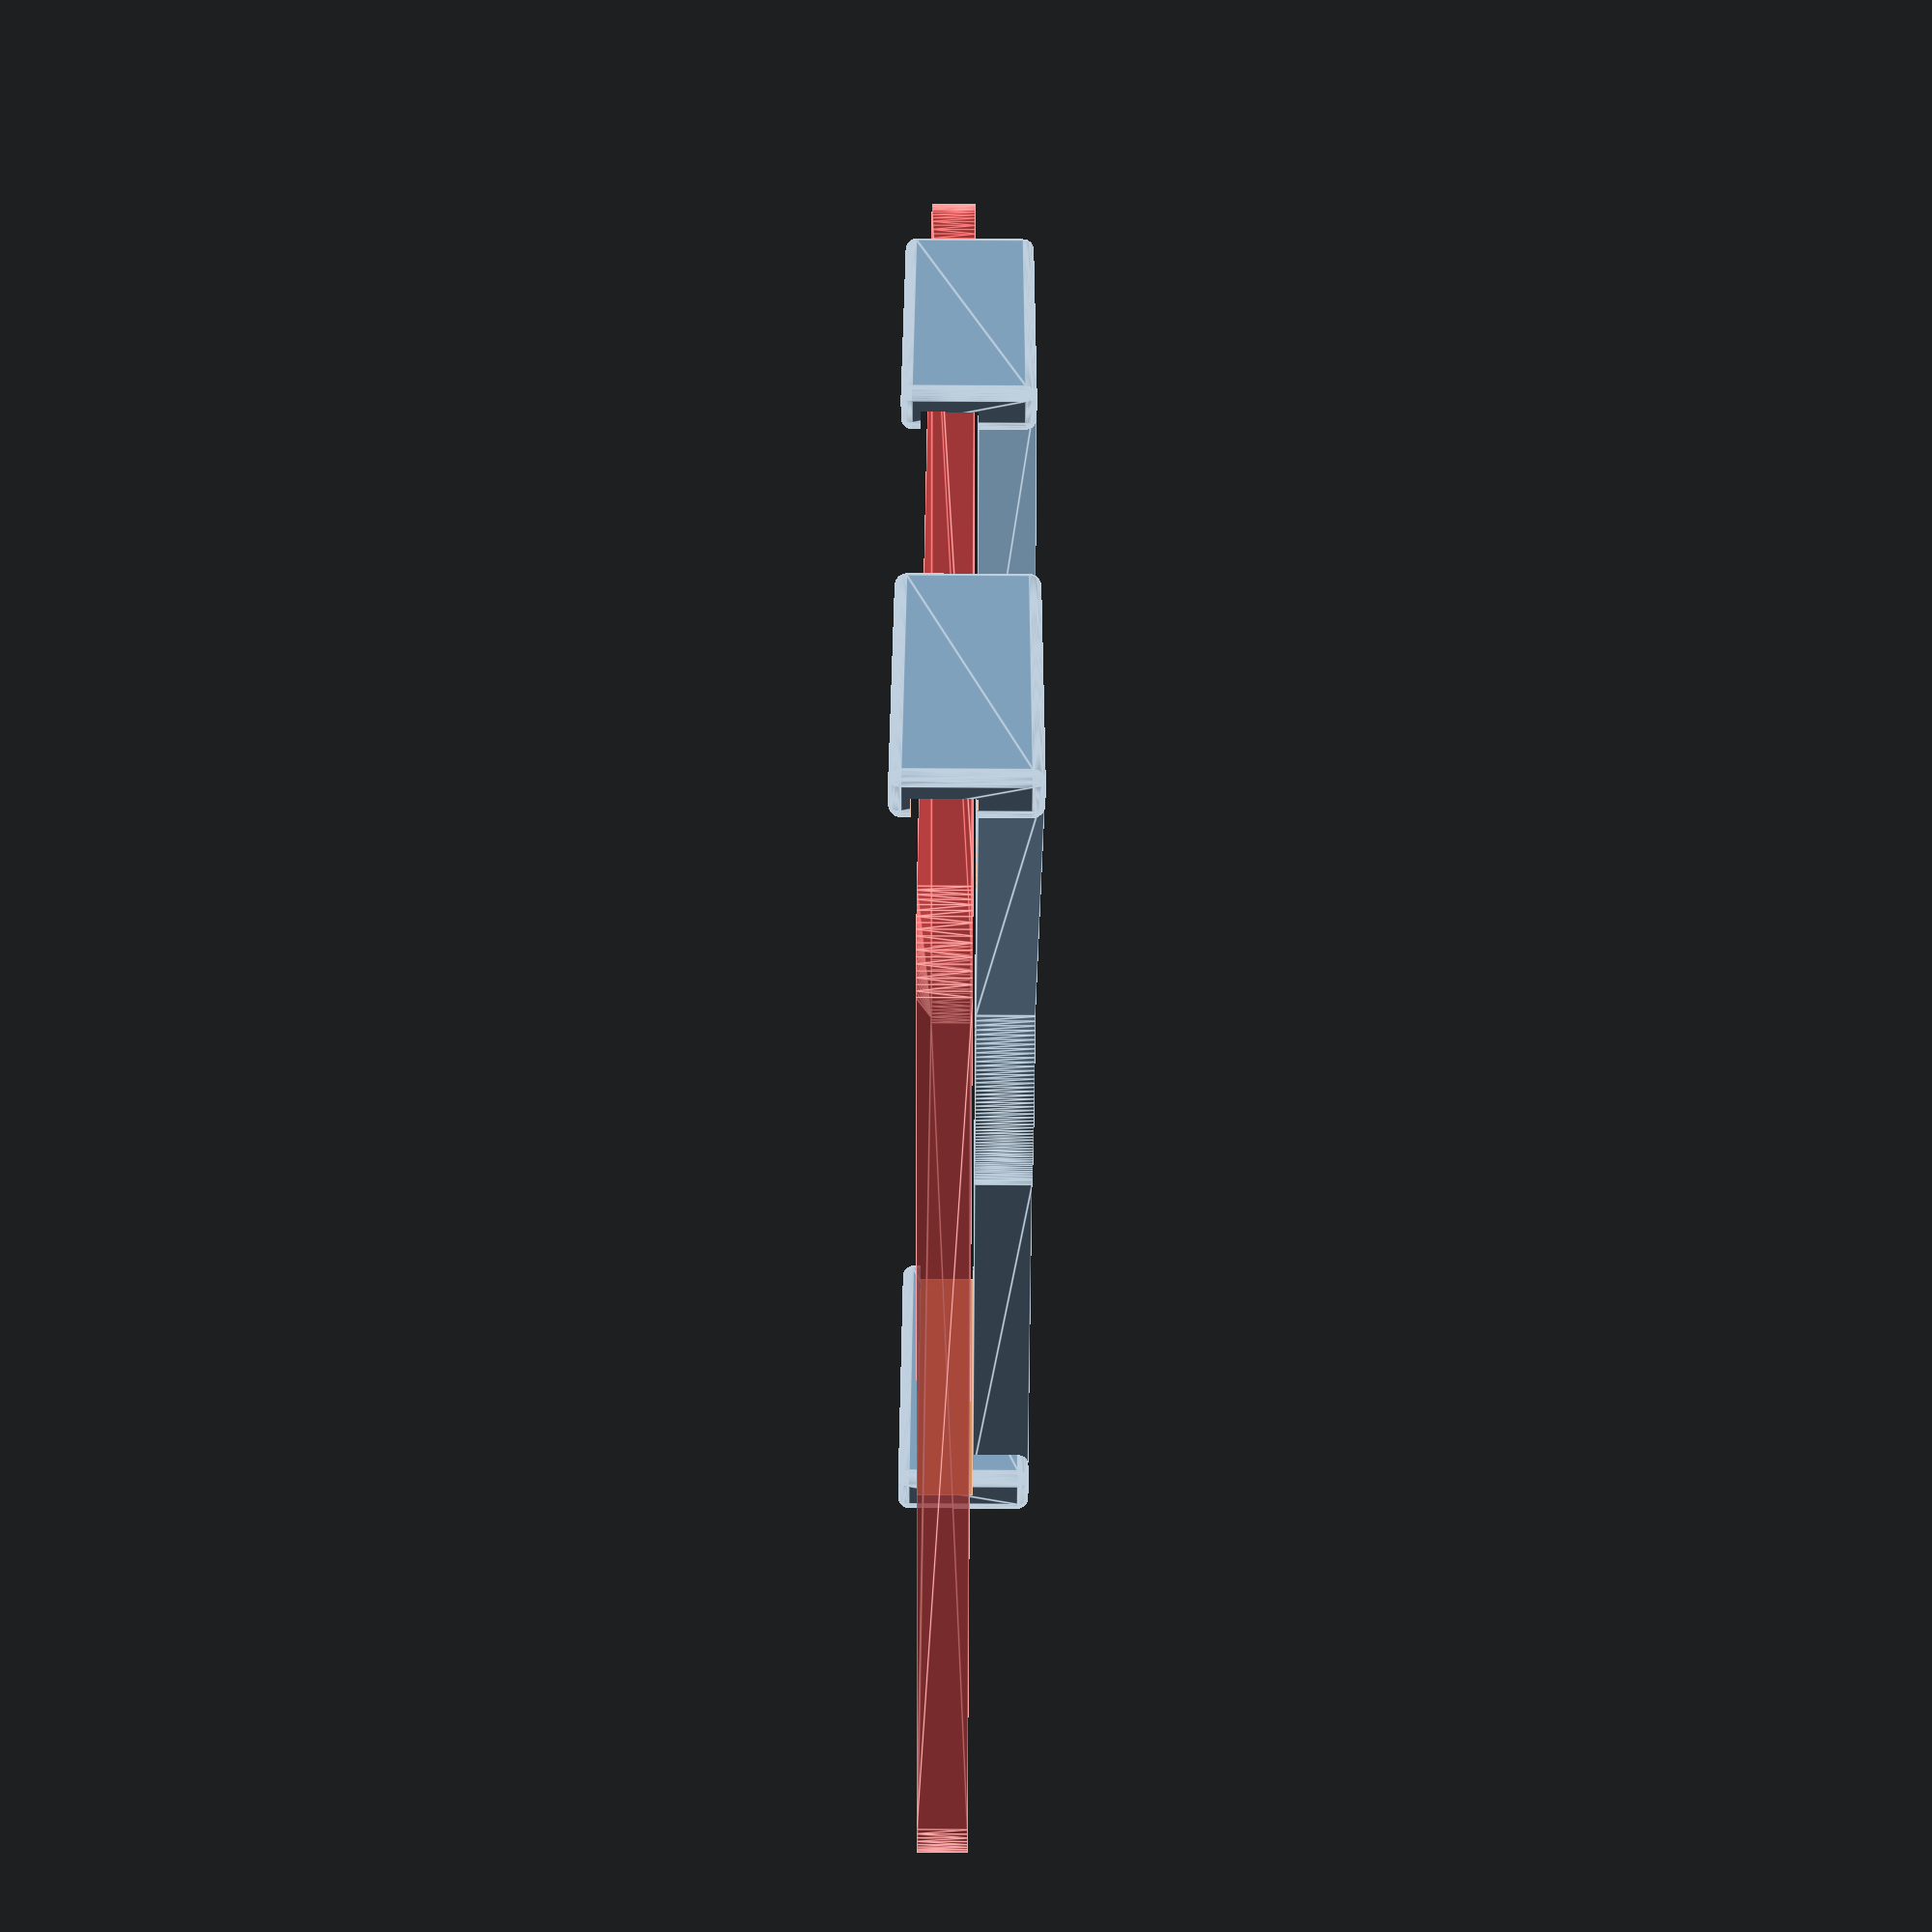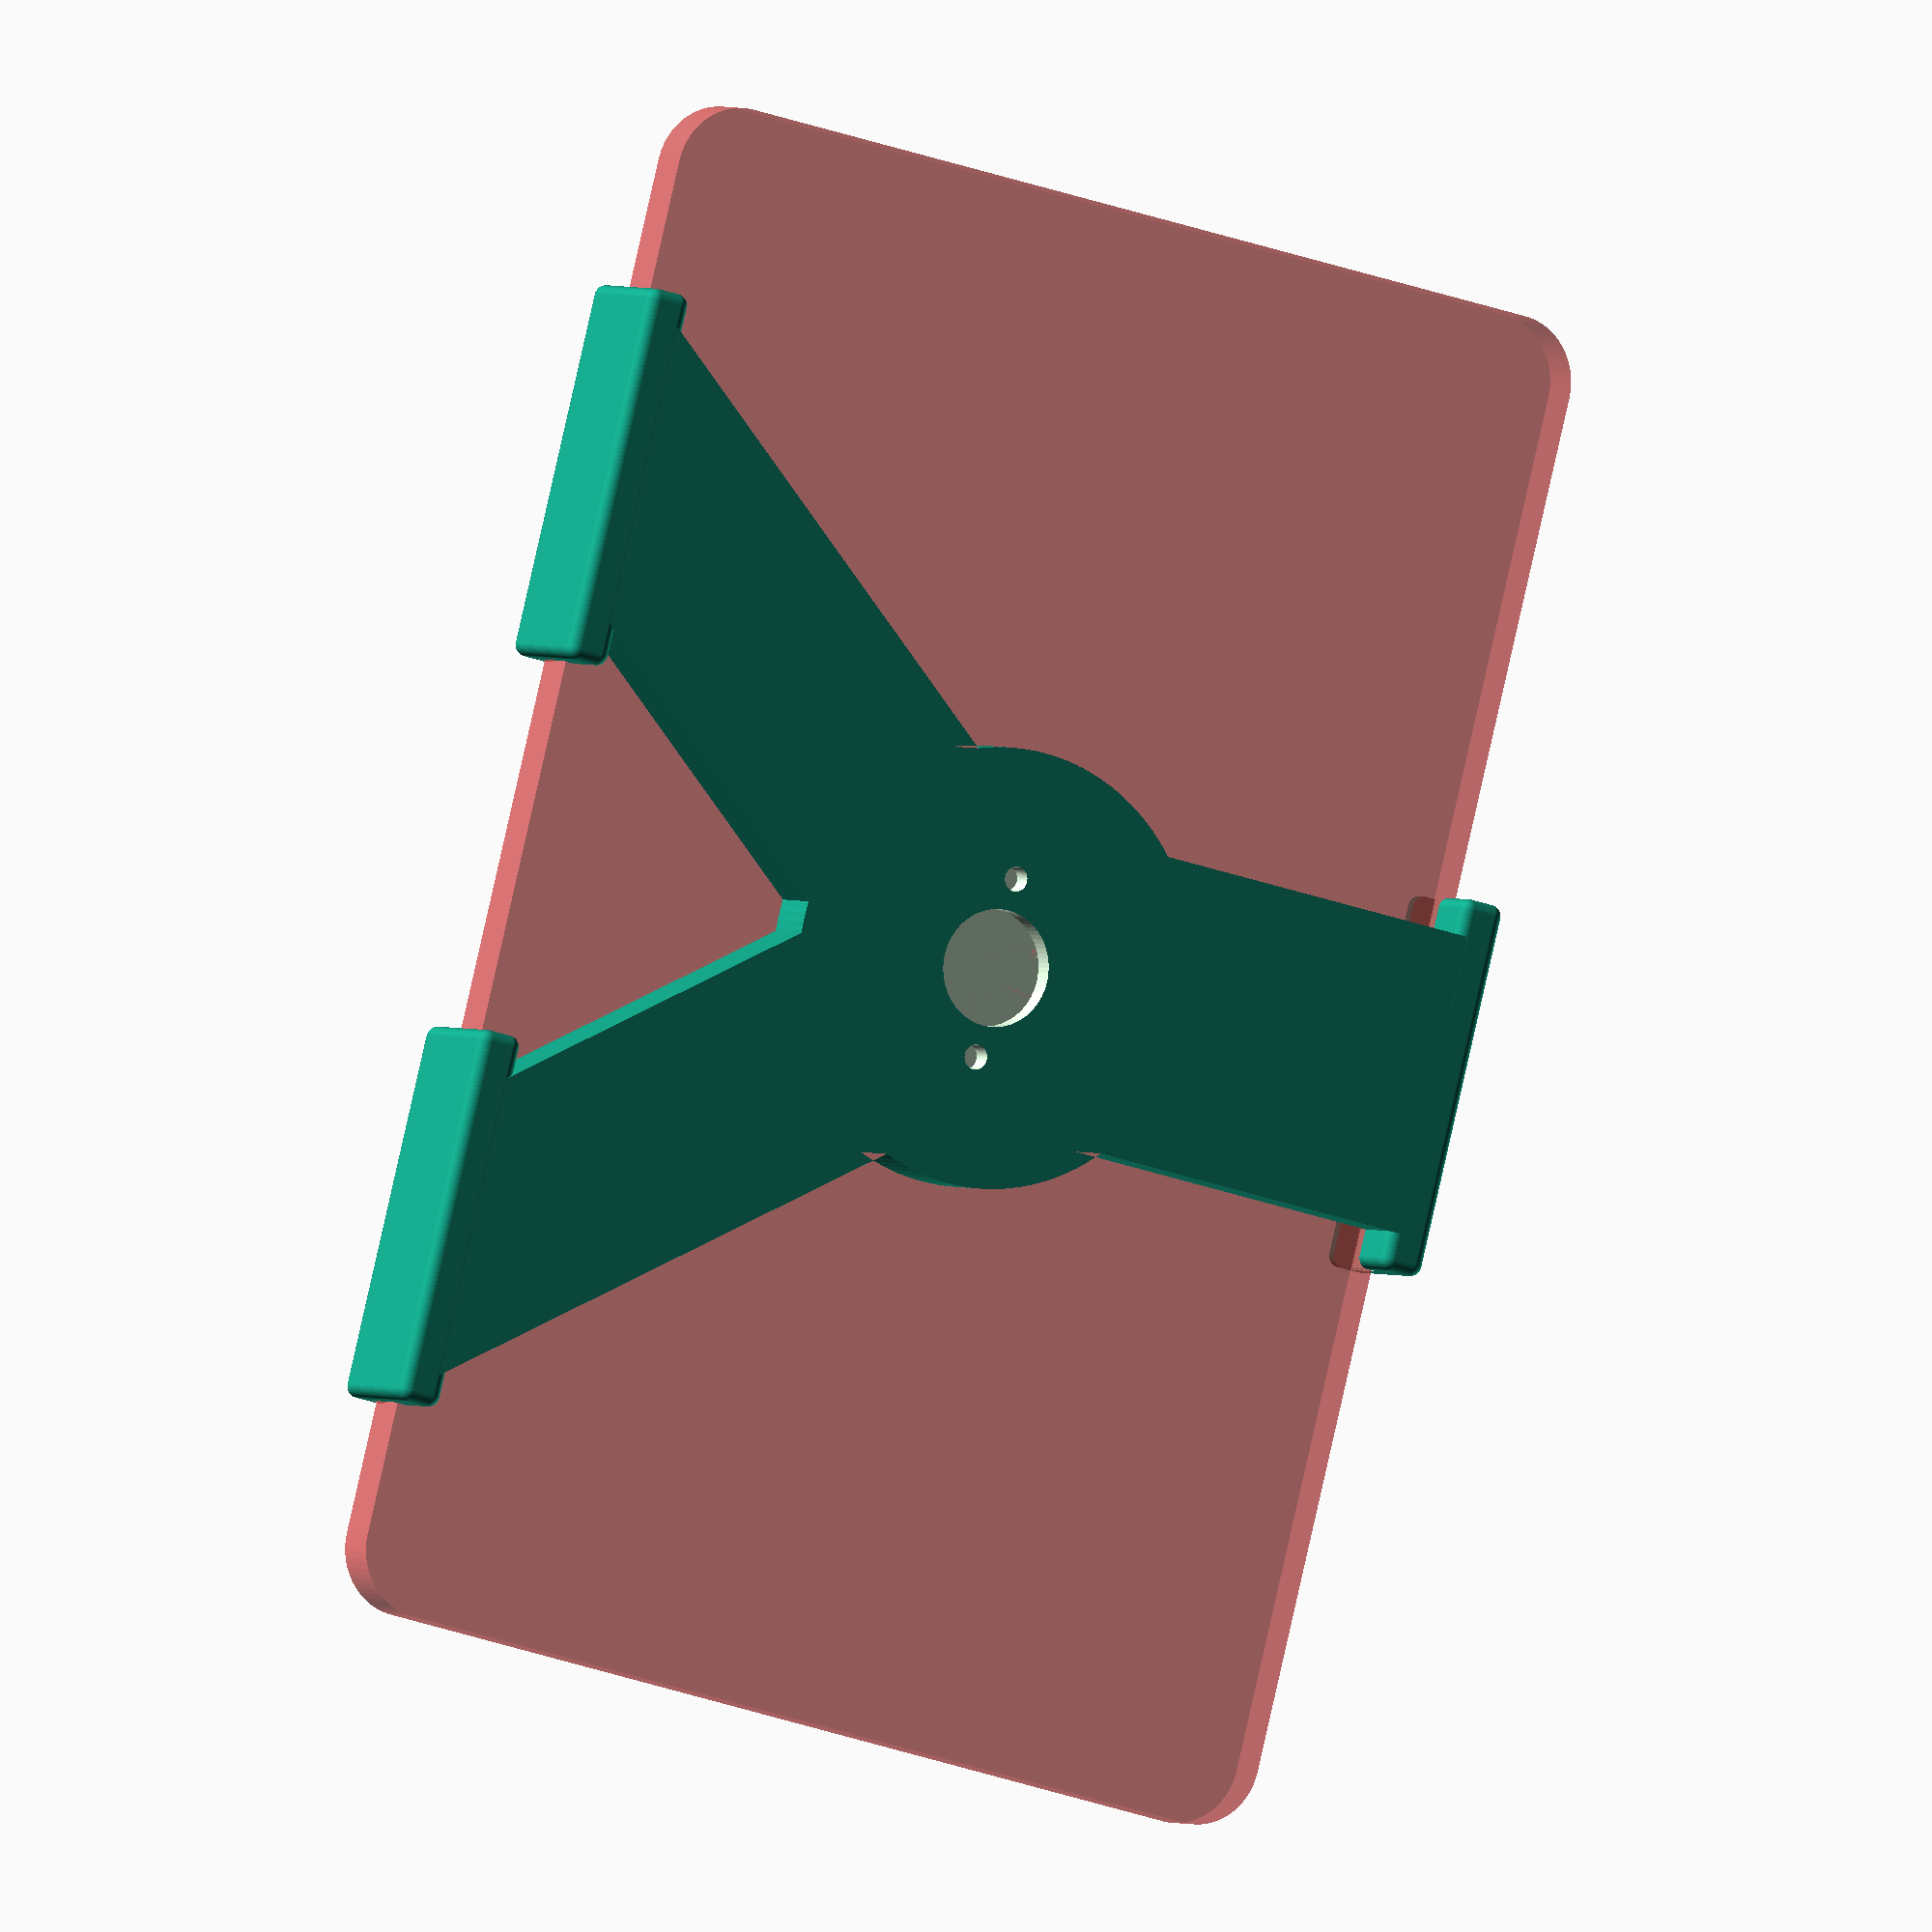
<openscad>
/*
  iPadMiniMount.scad
  
  A bracket to mount the iPad Mini onto a microphone stand
  that had a full-sized iPad bracket. The old metal bracket
  was removed from the mounting system, and this print is
  designed to attach to that mount (replacing the metal
  iPad bracket).
*/

$fn=75;

/* Measured dimensions from Pyle microphone stand mount */
SHAFT_DIA=15;
SHAFT_LEN=25;
FLANGE_DIA=33;
FLANGE_THICKNESS=3.5;
FLANGE_RECESS=FLANGE_THICKNESS + 0.5;
SCREW_SEPARATION=24;
SCREW_DIA=2.8;

/* 5 is too thin, 10 is too thick
 * 4mm is used for the mount plate (flange), probably 3 or
 * 4 would be good for strength */
MOUNT_THICKNESS=FLANGE_RECESS + 3.5;

/* iPad Mini 4 dimensions */
IPAD_WIDTH=203.20;
IPAD_HEIGHT=134.80;
IPAD_THICKNESS=6.10;
IPAD_RADIUS=9;

IPAD_WIDTH_PADDED=IPAD_WIDTH + 1.8;
IPAD_HEIGHT_PADDED=IPAD_HEIGHT + 1.2;
IPAD_THICKNESS_PADDED=IPAD_THICKNESS + 0.9;

/* A (simple) model of the iPad Mini 4 (not part of model) */
module ipad(adj=0) {
    translate([-(IPAD_WIDTH+adj)/2, -(IPAD_HEIGHT+adj)/2, 0]) {
        hull() {
            translate([IPAD_RADIUS, IPAD_RADIUS, 0]) {
                cylinder(r=IPAD_RADIUS, h=IPAD_THICKNESS);
            }
            translate([IPAD_RADIUS, (IPAD_HEIGHT+adj)-IPAD_RADIUS, 0]) {
                cylinder(r=IPAD_RADIUS, h=IPAD_THICKNESS);
            }
            translate([(IPAD_WIDTH+adj)-IPAD_RADIUS, IPAD_RADIUS, 0]) {
                cylinder(r=IPAD_RADIUS, h=IPAD_THICKNESS);
            }
            translate([(IPAD_WIDTH+adj)-IPAD_RADIUS, (IPAD_HEIGHT+adj)-IPAD_RADIUS, 0]) {
                cylinder(r=IPAD_RADIUS, h=IPAD_THICKNESS);
            }       
        }
    }
}

/* Mount from microphone stand, to attach to iPad mount.
 * This piece is subtracted from the resulting assembly in
 * order to enable attachment to the microphone stand. */
module mount(thickness) {
    // Main mount shape
    translate([0,0,-1]) cylinder(d=SHAFT_DIA+.5, h=thickness);
    translate([0,0,(thickness-FLANGE_THICKNESS-0.5)]) cylinder(d=FLANGE_DIA+.5, h=FLANGE_THICKNESS);
    translate([0,0,(thickness-0.5)]) cylinder(d1=FLANGE_DIA+0.5, d2=FLANGE_DIA+1, h=0.5);

    // Screw holes
    translate([SCREW_SEPARATION/2, 0, -1]) cylinder(d=SCREW_DIA+0.5, h=thickness);
    translate([-SCREW_SEPARATION/2, 0, -1]) cylinder(d=SCREW_DIA+0.5, h=thickness);

    // Bevels
    translate([0,0,(thickness-FLANGE_THICKNESS-1)]) {
        // Shaft to flange
        cylinder(d1=SHAFT_DIA+0.5, d2=SHAFT_DIA+1, h=0.5);
        // Screw holes
        translate([SCREW_SEPARATION/2, 0, 0]) cylinder(d1=SCREW_DIA+0.5, d2=SCREW_DIA+1, h=0.5);
        translate([-SCREW_SEPARATION/2, 0, 0]) cylinder(d1=SCREW_DIA+0.5, d2=SCREW_DIA+1, h=0.5);
        // TODO: Bevel top...
    }

    // Back-side clearance
    translate([0,0,thickness]) cylinder(d=FLANGE_DIA+1, h=1, center=false);
}

/* The clip/rail that holds the tablet
 * TODO: This takes the longest to render (minkowski)
 * TODO: Address overhang, shorten clip top size */
module clip(len,dia=3) {
    difference() {
        translate([-(len-dia)/2,-dia/2,dia/2]) {
            minkowski() {
                cube([len-dia, 3, MOUNT_THICKNESS + IPAD_THICKNESS_PADDED]);
                sphere(d=dia);
            }
        }
        translate([-(len/2), 0, MOUNT_THICKNESS]) {
            cube([len, 5, IPAD_THICKNESS_PADDED+0.5]);
        }
    }
}

/* 2d outline of the basic frame (minus clips, mount point
 * To be linear-extruded to desired thickness, and then add
 * clips and subtract out mount point, etc. */
module outline() {
    polygon(points=[[-20,0],
    [-72,-(IPAD_HEIGHT_PADDED/2)],
    [-32,-(IPAD_HEIGHT_PADDED/2)],
    [20,0],
    [20,(IPAD_HEIGHT_PADDED/2)],
    [-20,(IPAD_HEIGHT_PADDED/2)]]);
    // Add a ring around center to provide strength
    circle(d=FLANGE_DIA+25);
}

/* The mount assembly itself, minus the mounting point (where
 * the hardware attaches to) */
module y_shape() {
    linear_extrude(height=MOUNT_THICKNESS) {
        outline();
        mirror([1,0,0]) outline();
    }
    translate([-50, -(IPAD_HEIGHT_PADDED/2), 0]) clip(50,3);
    translate([50, -(IPAD_HEIGHT_PADDED/2), 0]) clip(50,3);
    translate([0,(IPAD_HEIGHT_PADDED/2),0]) rotate([0,0,180]) clip(50,3);
}

/* Clip on the left side to hold iPad in place
 * TODO: fix position of clip, minimize width, ensure flex */
module left_clip() {
    translate([-(IPAD_WIDTH_PADDED/2+FLANGE_DIA/2), -10, 0]) {
        cube([IPAD_WIDTH_PADDED/2, 20, MOUNT_THICKNESS/2]);
        cube([30,20,MOUNT_THICKNESS]);
        cube([5,20,MOUNT_THICKNESS+IPAD_THICKNESS_PADDED/2]);
    }
}

/* The entire assembly */
module assembly() {
    difference() {
        union() {
            y_shape();
            // left_clip();
        }
        mount(MOUNT_THICKNESS);
    }
}

// Execute!
assembly();
// Add iPad for visualization (turn off to render)
translate([0,0,MOUNT_THICKNESS+0.5]) #ipad(0);
</openscad>
<views>
elev=90.2 azim=301.9 roll=89.7 proj=p view=edges
elev=358.0 azim=255.7 roll=153.3 proj=o view=wireframe
</views>
